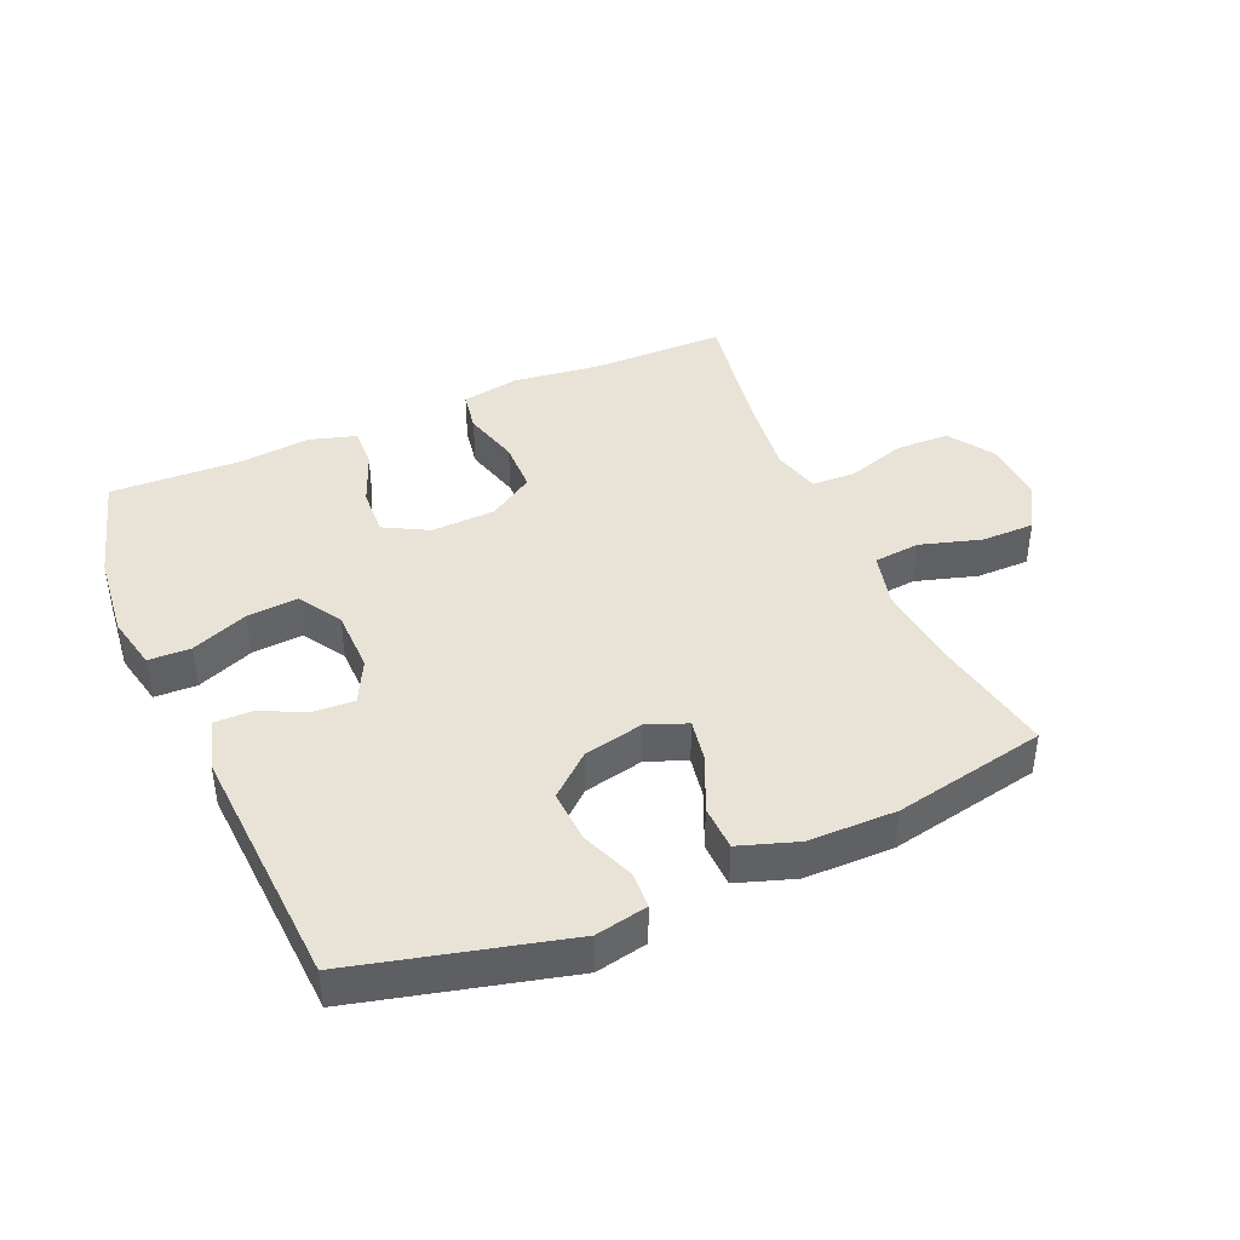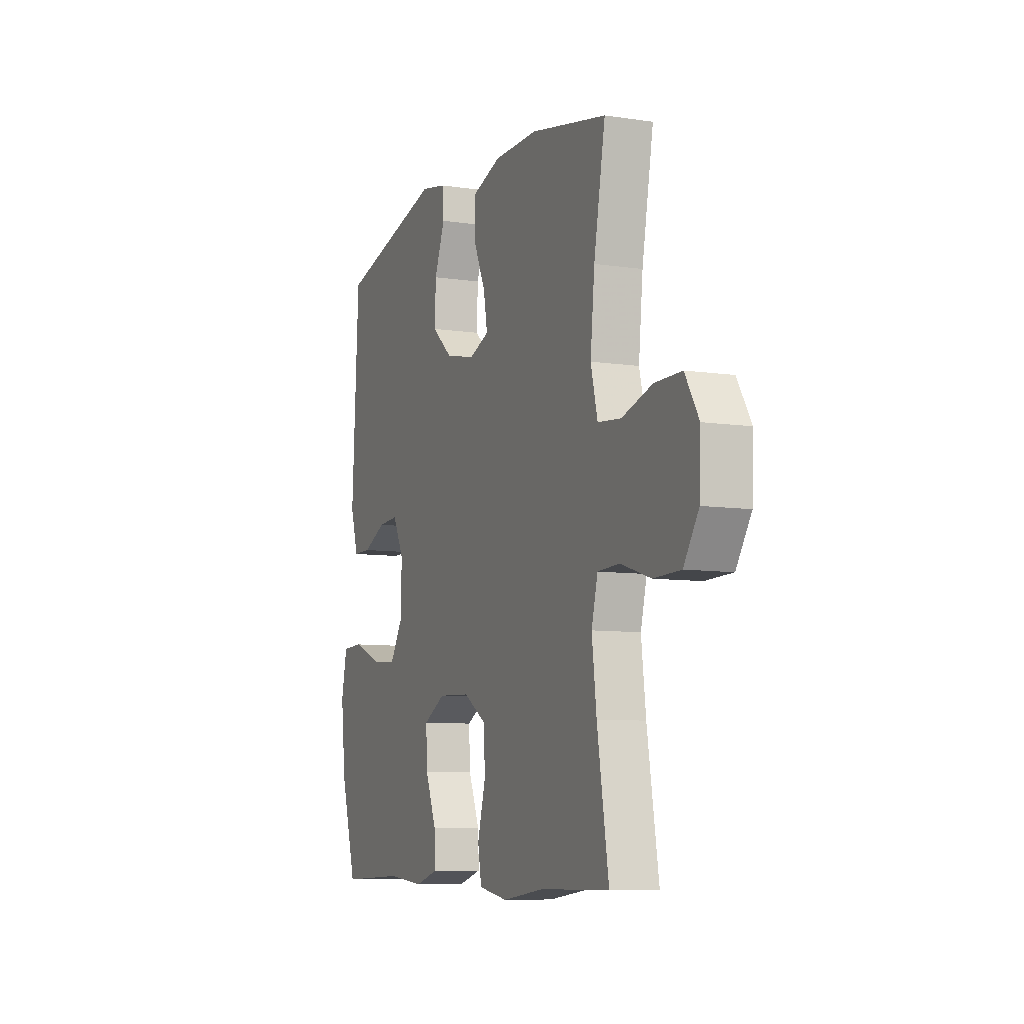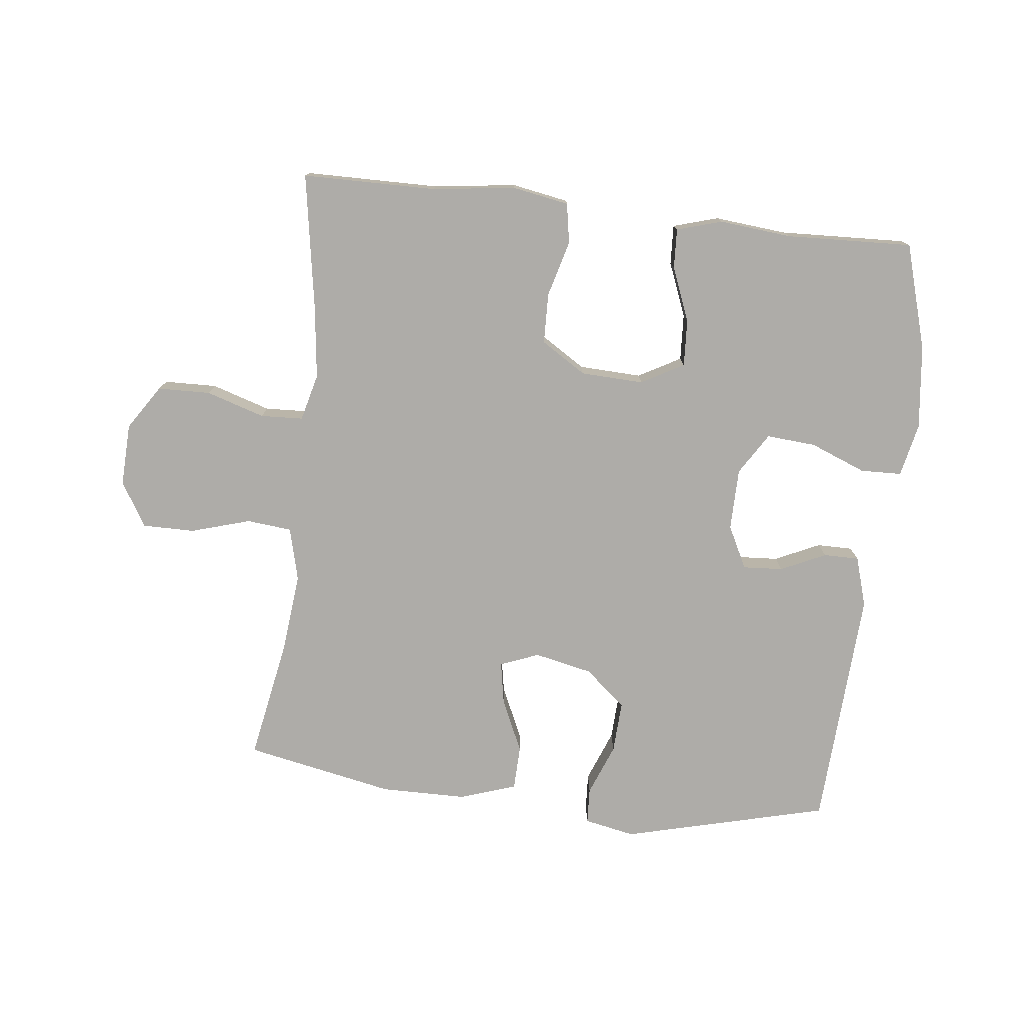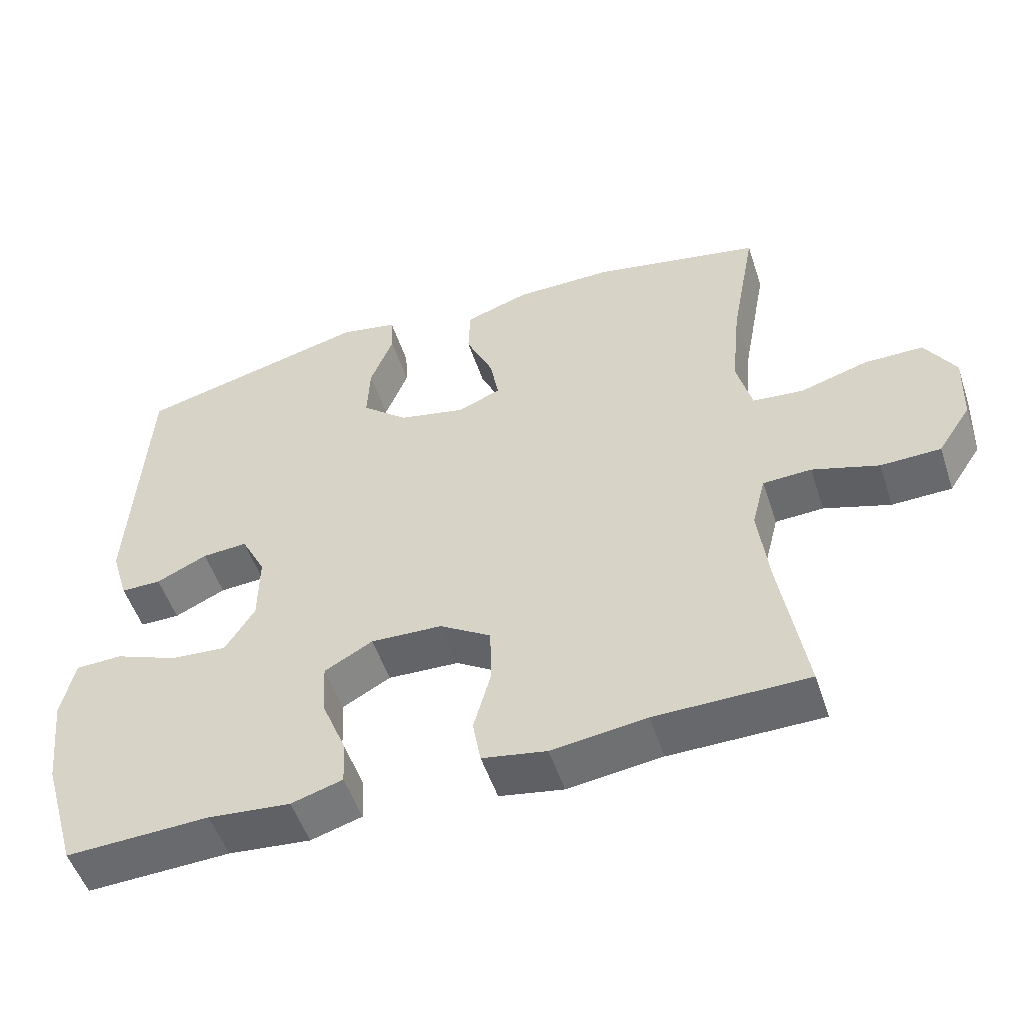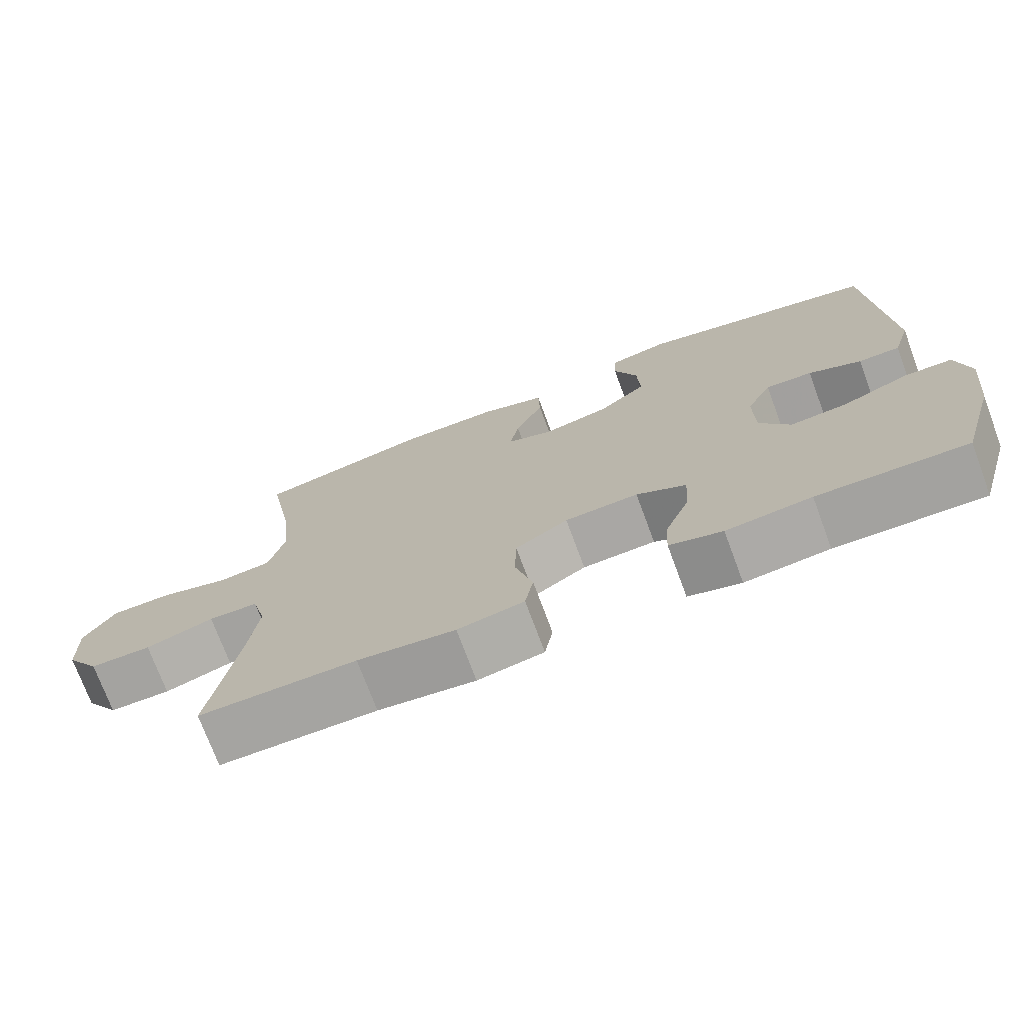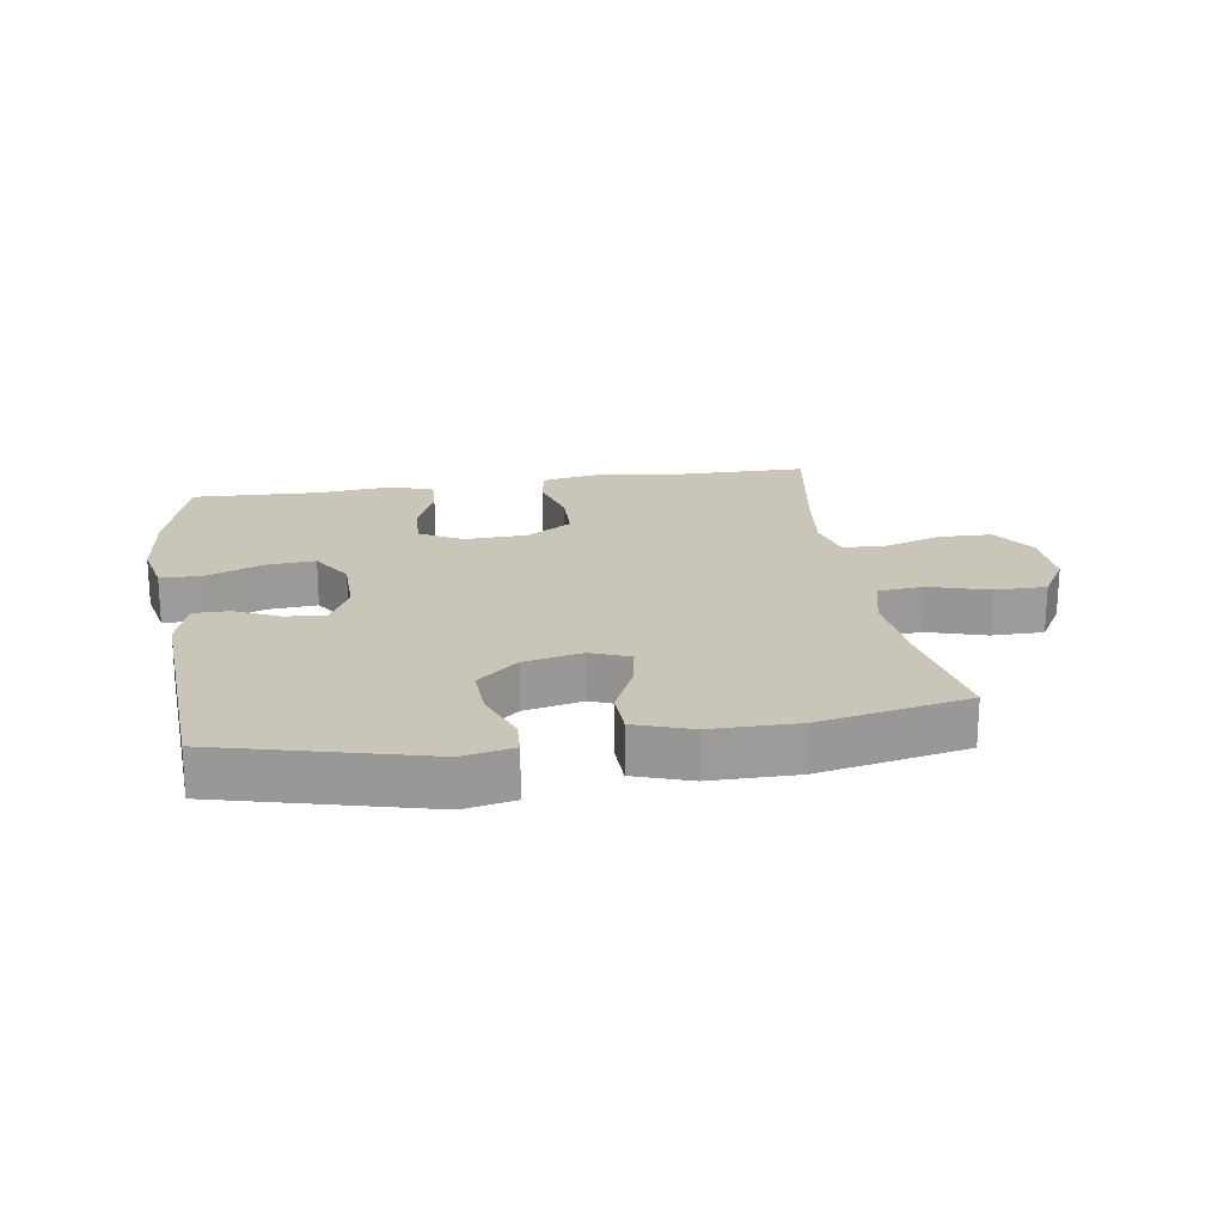
<metadata>
{"format":"obj","ext":"obj","renderer":"f3d","projection":"perspective","resolution":1024,"background":"white","views":[{"elev":41.8,"azim":-23.6,"up":"+Y"},{"elev":-8.2,"azim":67.5,"up":"+Z"},{"elev":-76.8,"azim":173.5,"up":"+Y"},{"elev":-52.2,"azim":18.2,"up":"+Z"},{"elev":-73.7,"azim":-159.6,"up":"+Z"},{"elev":20.6,"azim":-8.8,"up":"+Y"}]}
</metadata>
<code>
v 0.5 0.07 0.5
v 0.465 0.07 0.309
v 0.452 0.07 0.181
v 0.473 0.07 0.097
v 0.544 0.07 0.09
v 0.638 0.07 0.118
v 0.72 0.07 0.118
v 0.762 0.07 0.048
v 0.758 0.07 -0.051
v 0.712 0.07 -0.121
v 0.629 0.07 -0.123
v 0.537 0.07 -0.094
v 0.47 0.07 -0.097
v 0.451 0.07 -0.171
v 0.465 0.07 -0.286
v 0.5 0.07 -0.5
v 0.289 0.07 -0.502
v 0.158 0.07 -0.519
v 0.069 0.07 -0.503
v 0.058 0.07 -0.44
v 0.082 0.07 -0.352
v 0.08 0.07 -0.272
v 0.009 0.07 -0.227
v -0.09 0.07 -0.223
v -0.157 0.07 -0.26
v -0.153 0.07 -0.334
v -0.119 0.07 -0.419
v -0.116 0.07 -0.482
v -0.187 0.07 -0.503
v -0.301 0.07 -0.492
v -0.5 0.07 -0.5
v -0.549 0.07 -0.333
v -0.564 0.07 -0.201
v -0.546 0.07 -0.117
v -0.481 0.07 -0.115
v -0.393 0.07 -0.15
v -0.315 0.07 -0.156
v -0.274 0.07 -0.09
v -0.273 0.07 0.008
v -0.307 0.07 0.075
v -0.37 0.07 0.071
v -0.441 0.07 0.038
v -0.497 0.07 0.038
v -0.521 0.07 0.117
v -0.5 0.07 0.5
v -0.176 0.07 0.582
v -0.096 0.07 0.566
v -0.093 0.07 0.509
v -0.125 0.07 0.427
v -0.129 0.07 0.346
v -0.065 0.07 0.291
v 0.027 0.07 0.271
v 0.088 0.07 0.295
v 0.076 0.07 0.362
v 0.038 0.07 0.446
v 0.04 0.07 0.516
v 0.129 0.07 0.546
v 0.265 0.07 0.547
v 0.5 0 0.5
v 0.465 0 0.309
v 0.452 0 0.181
v 0.473 0 0.097
v 0.544 0 0.09
v 0.638 0 0.118
v 0.72 0 0.118
v 0.762 0 0.048
v 0.758 0 -0.051
v 0.712 0 -0.121
v 0.629 0 -0.123
v 0.537 0 -0.094
v 0.47 0 -0.097
v 0.451 0 -0.171
v 0.465 0 -0.286
v 0.5 0 -0.5
v 0.289 0 -0.502
v 0.158 0 -0.519
v 0.069 0 -0.503
v 0.058 0 -0.44
v 0.082 0 -0.352
v 0.08 0 -0.272
v 0.009 0 -0.227
v -0.09 0 -0.223
v -0.157 0 -0.26
v -0.153 0 -0.334
v -0.119 0 -0.419
v -0.116 0 -0.482
v -0.187 0 -0.503
v -0.301 0 -0.492
v -0.5 0 -0.5
v -0.549 0 -0.333
v -0.564 0 -0.201
v -0.546 0 -0.117
v -0.481 0 -0.115
v -0.393 0 -0.15
v -0.315 0 -0.156
v -0.274 0 -0.09
v -0.273 0 0.008
v -0.307 0 0.075
v -0.37 0 0.071
v -0.441 0 0.038
v -0.497 0 0.038
v -0.521 0 0.117
v -0.5 0 0.5
v -0.176 0 0.582
v -0.096 0 0.566
v -0.093 0 0.509
v -0.125 0 0.427
v -0.129 0 0.346
v -0.065 0 0.291
v 0.027 0 0.271
v 0.088 0 0.295
v 0.076 0 0.362
v 0.038 0 0.446
v 0.04 0 0.516
v 0.129 0 0.546
v 0.265 0 0.547
f 58 1 2
f 57 58 2
f 56 57 2
f 55 56 2
f 54 55 2
f 53 54 2 3
f 52 53 3 4
f 51 52 4
f 47 48 49
f 46 47 49
f 45 46 49
f 44 45 49
f 43 44 49
f 42 43 49
f 41 42 49
f 40 41 49 50
f 39 40 50 51
f 34 35 36
f 33 34 36
f 32 33 36
f 31 32 36
f 30 31 36
f 30 36 37
f 29 30 37
f 28 29 37
f 27 28 37
f 26 27 37
f 25 26 37 38
f 19 20 21
f 18 19 21
f 17 18 21
f 17 21 22
f 16 17 22
f 15 16 22
f 14 15 22 23
f 10 11 12
f 9 10 12
f 8 9 12
f 7 8 12
f 6 7 12
f 5 6 12
f 4 5 12 13
f 39 51 4
f 38 39 4
f 25 38 4
f 24 25 4
f 14 23 24
f 13 14 24
f 4 13 24
f 60 59 116
f 60 116 115
f 60 115 114
f 60 114 113
f 60 113 112
f 61 60 112 111
f 62 61 111 110
f 62 110 109
f 107 106 105
f 107 105 104
f 107 104 103
f 107 103 102
f 107 102 101
f 107 101 100
f 107 100 99
f 108 107 99 98
f 109 108 98 97
f 94 93 92
f 94 92 91
f 94 91 90
f 94 90 89
f 94 89 88
f 95 94 88
f 95 88 87
f 95 87 86
f 95 86 85
f 95 85 84
f 96 95 84 83
f 79 78 77
f 79 77 76
f 79 76 75
f 80 79 75
f 80 75 74
f 80 74 73
f 81 80 73 72
f 70 69 68
f 70 68 67
f 70 67 66
f 70 66 65
f 70 65 64
f 70 64 63
f 71 70 63 62
f 62 109 97
f 62 97 96
f 62 96 83
f 62 83 82
f 82 81 72
f 82 72 71
f 82 71 62
f 1 59 60 2
f 2 60 61 3
f 3 61 62 4
f 4 62 63 5
f 5 63 64 6
f 6 64 65 7
f 7 65 66 8
f 8 66 67 9
f 9 67 68 10
f 10 68 69 11
f 11 69 70 12
f 12 70 71 13
f 13 71 72 14
f 14 72 73 15
f 15 73 74 16
f 16 74 75 17
f 17 75 76 18
f 18 76 77 19
f 19 77 78 20
f 20 78 79 21
f 21 79 80 22
f 22 80 81 23
f 23 81 82 24
f 24 82 83 25
f 25 83 84 26
f 26 84 85 27
f 27 85 86 28
f 28 86 87 29
f 29 87 88 30
f 30 88 89 31
f 31 89 90 32
f 32 90 91 33
f 33 91 92 34
f 34 92 93 35
f 35 93 94 36
f 36 94 95 37
f 37 95 96 38
f 38 96 97 39
f 39 97 98 40
f 40 98 99 41
f 41 99 100 42
f 42 100 101 43
f 43 101 102 44
f 44 102 103 45
f 45 103 104 46
f 46 104 105 47
f 47 105 106 48
f 48 106 107 49
f 49 107 108 50
f 50 108 109 51
f 51 109 110 52
f 52 110 111 53
f 53 111 112 54
f 54 112 113 55
f 55 113 114 56
f 56 114 115 57
f 57 115 116 58
f 58 116 59 1

</code>
